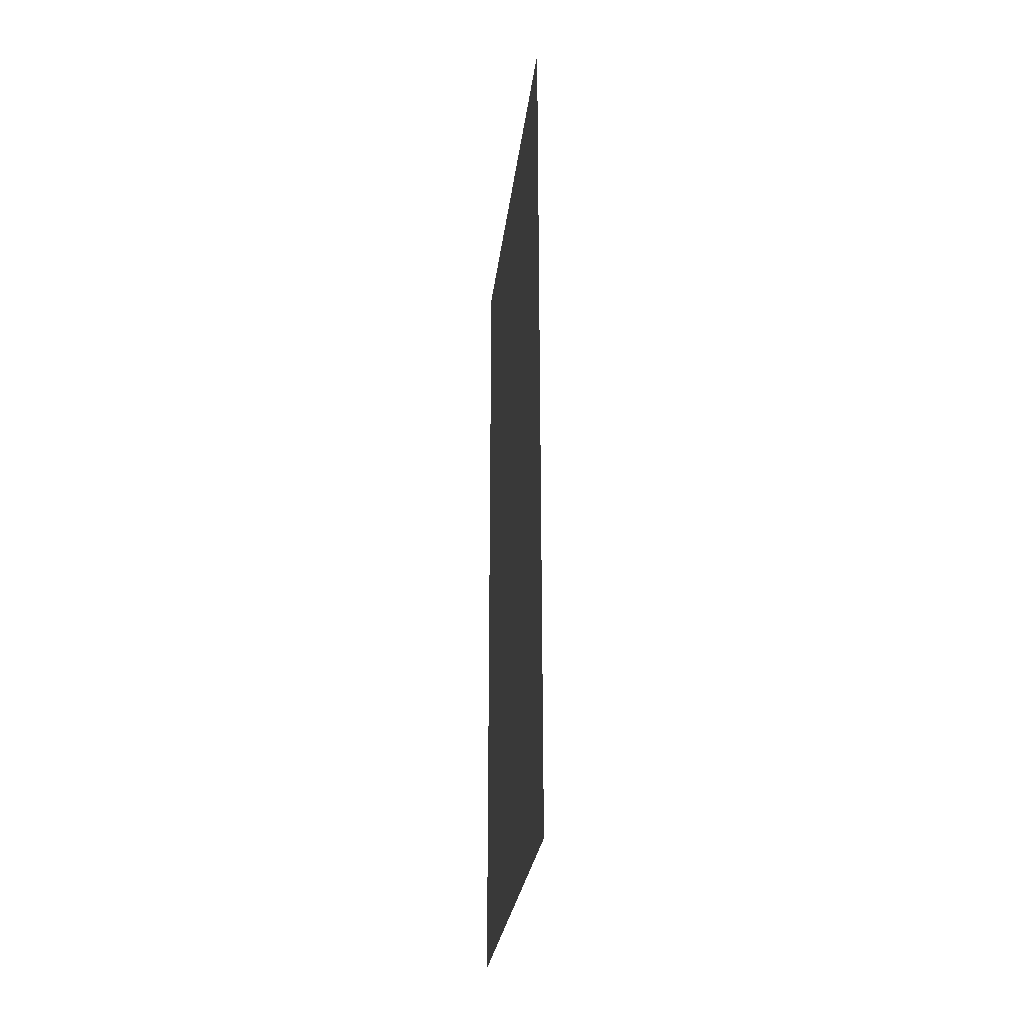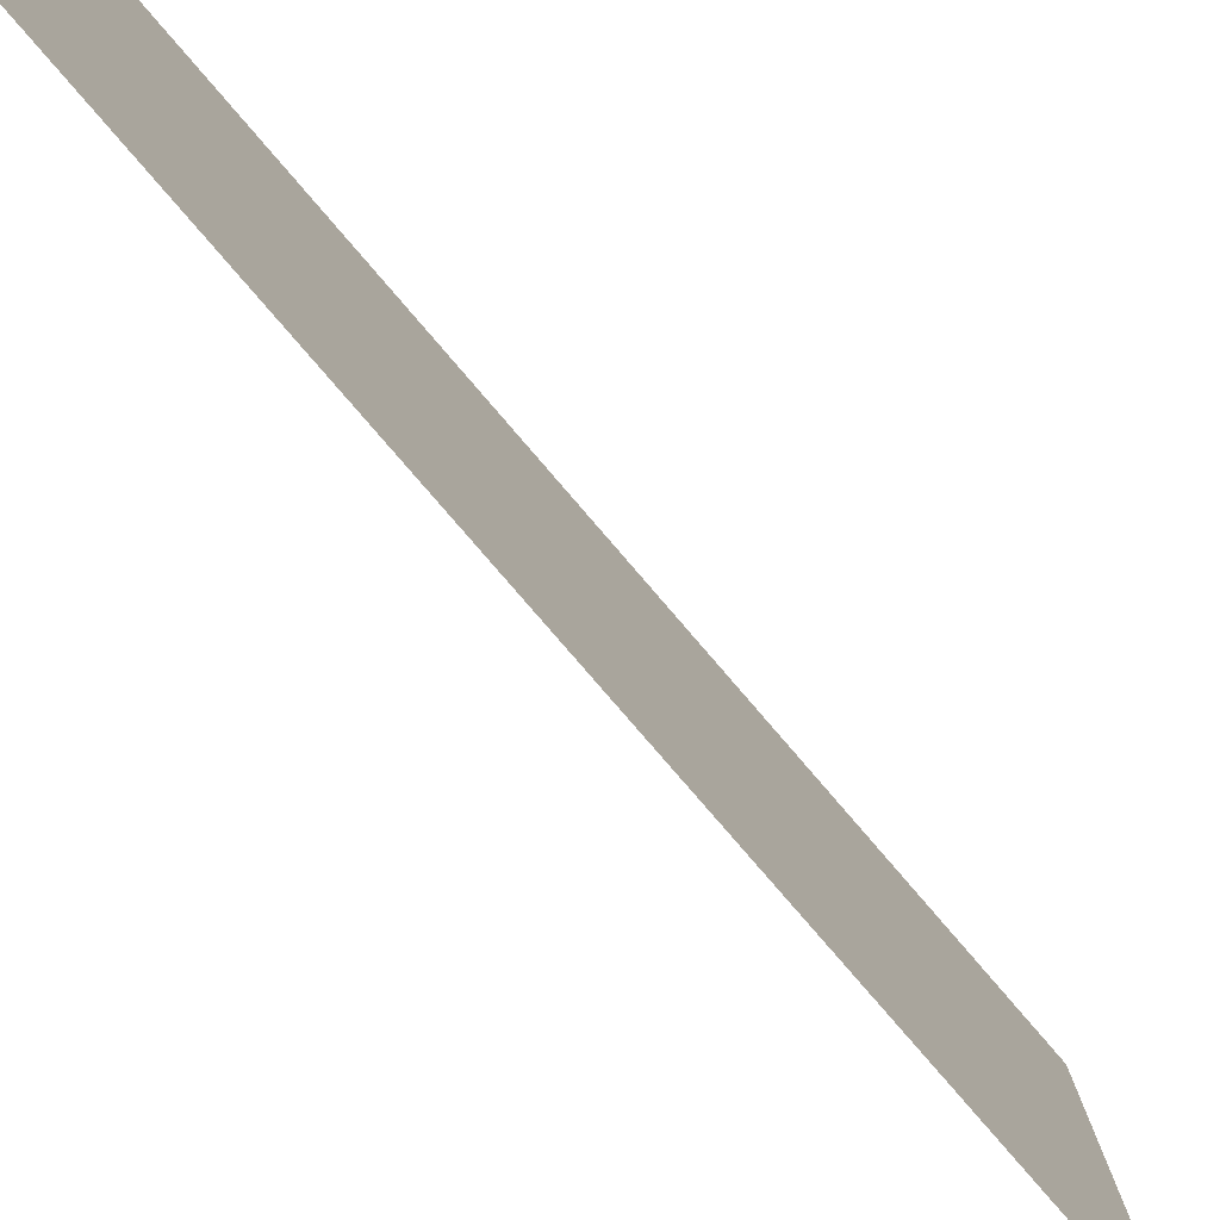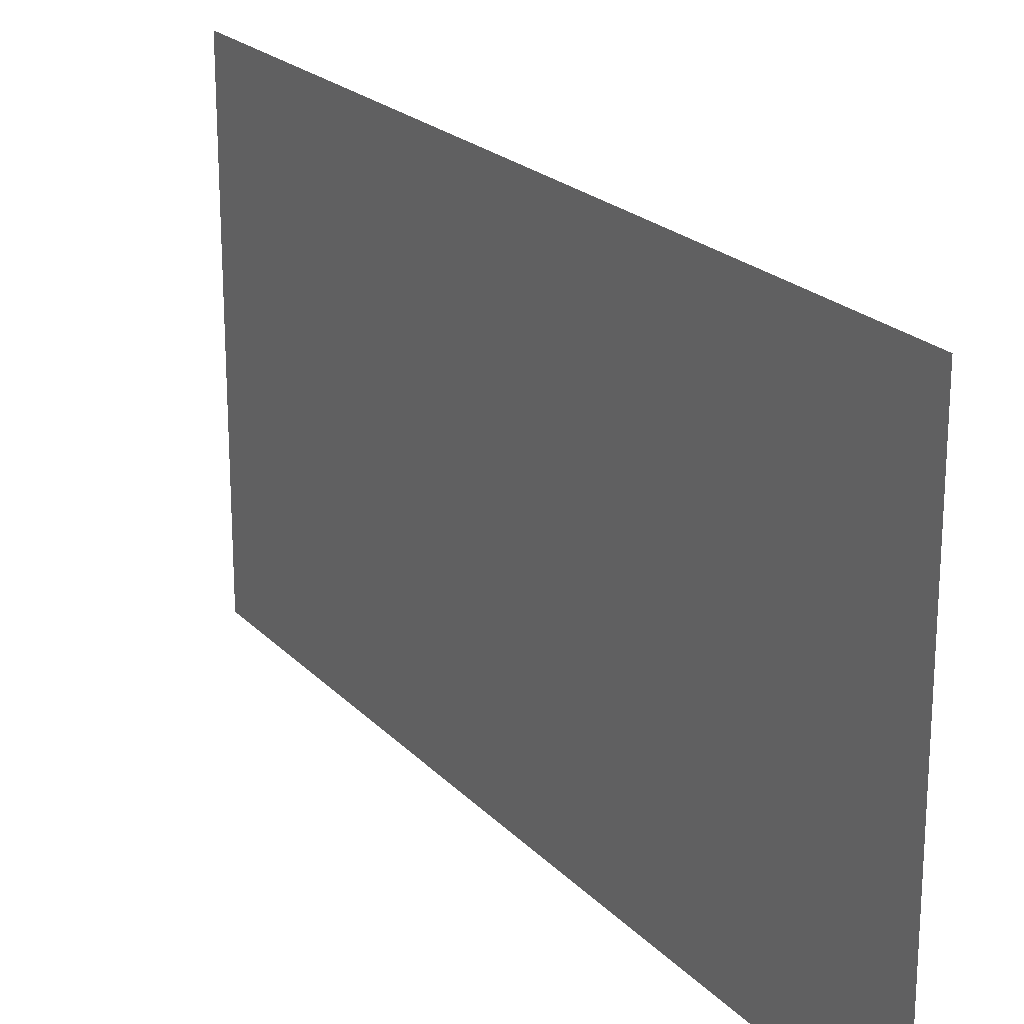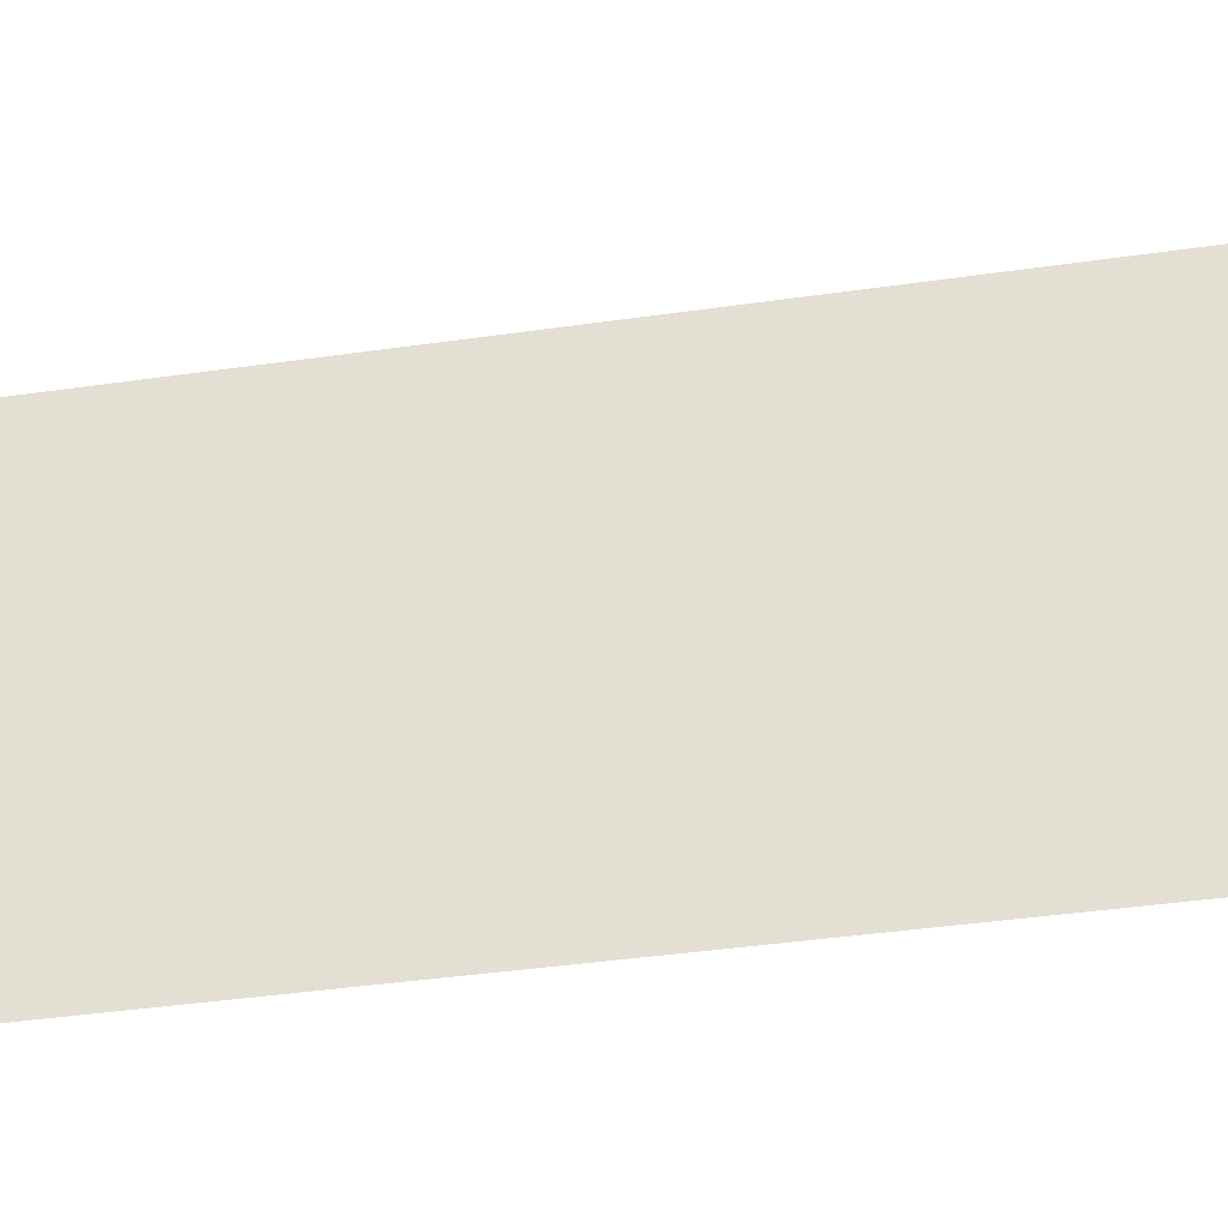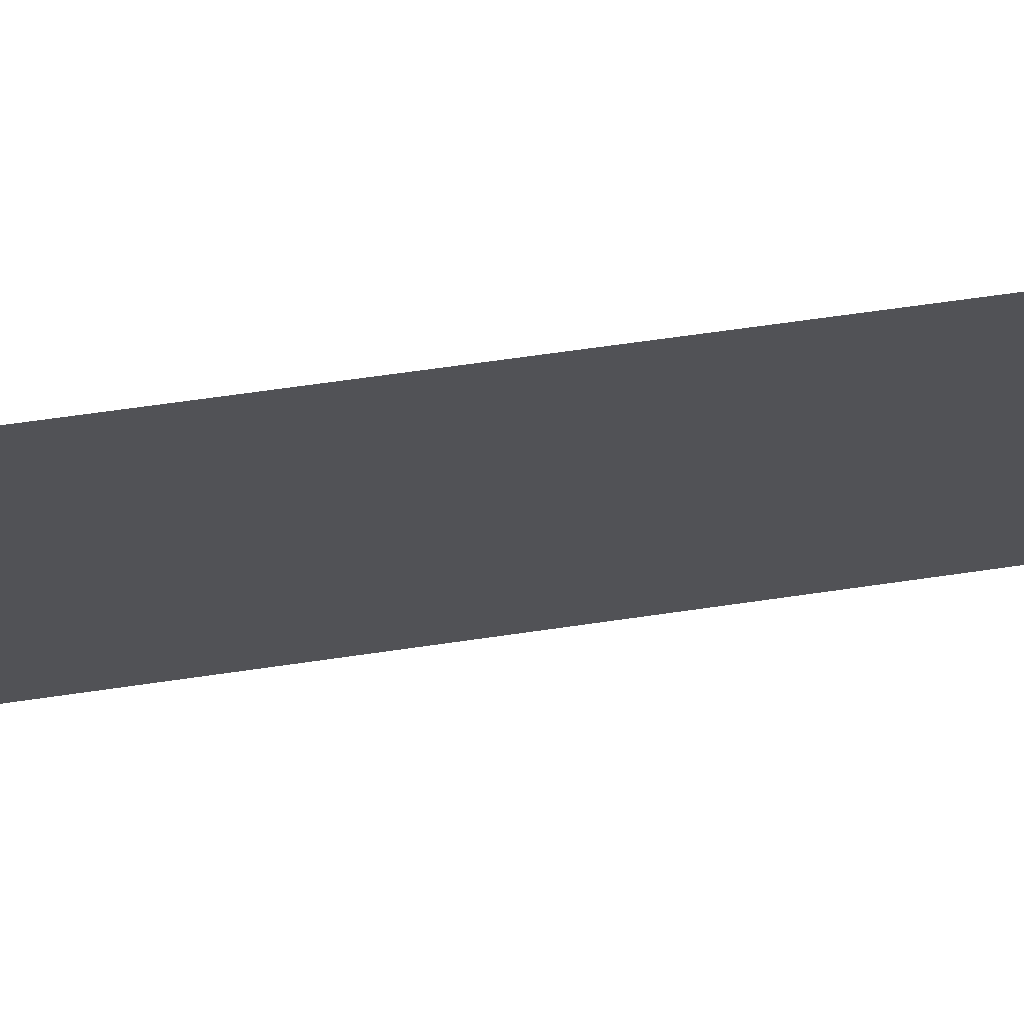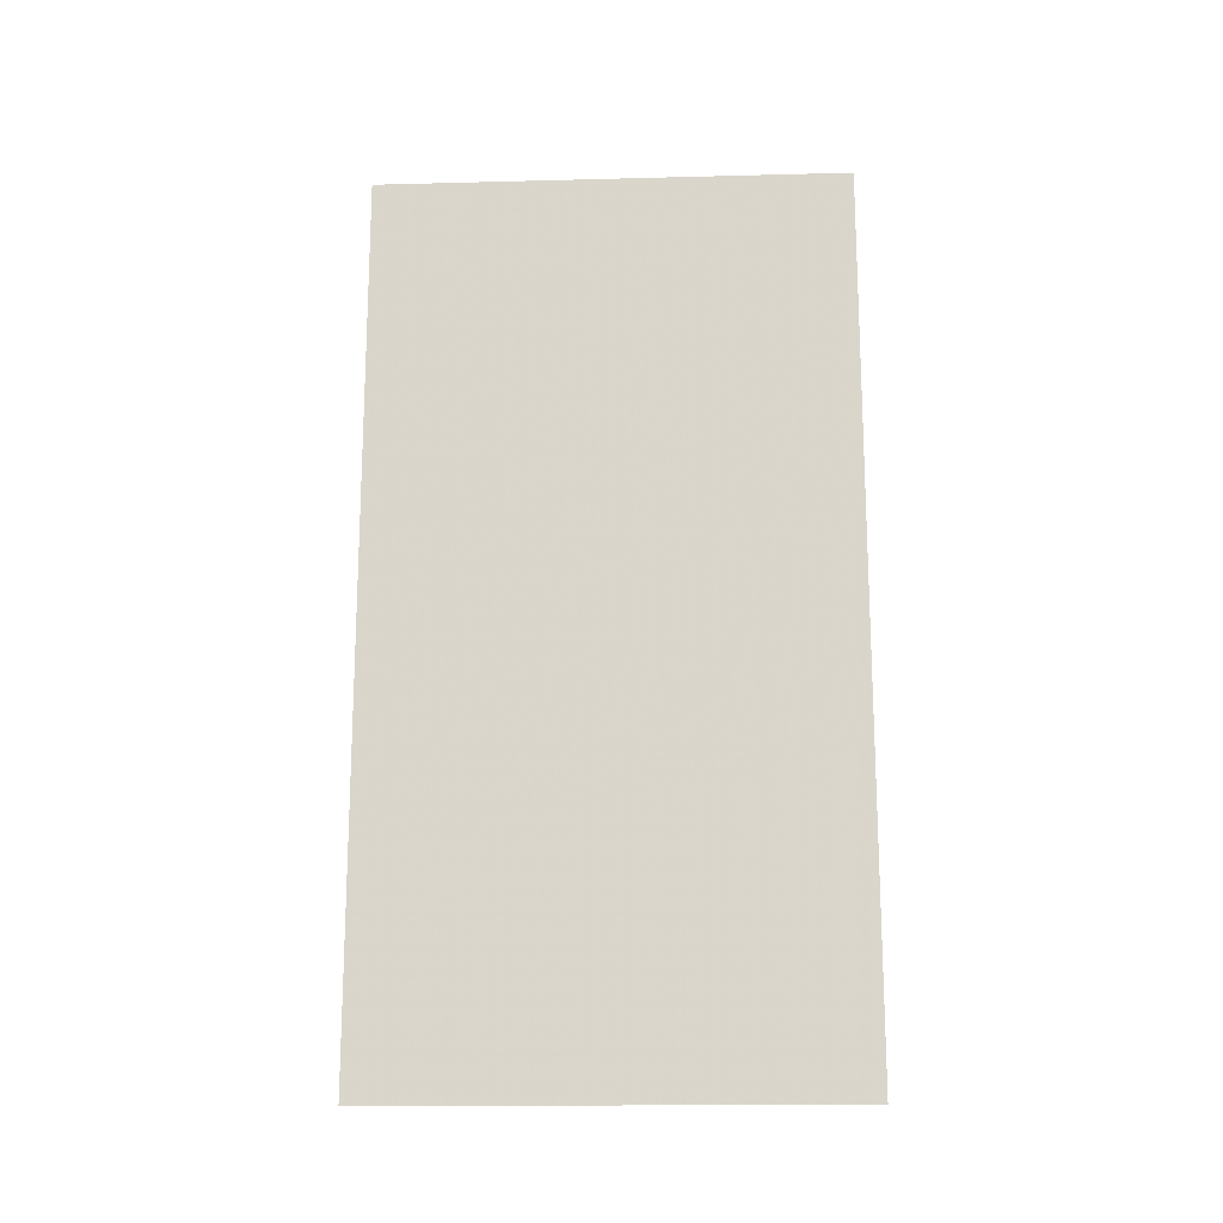
<metadata>
{"format":"obj","ext":"obj","renderer":"f3d","projection":"perspective","resolution":1024,"background":"white","views":[{"elev":-27.9,"azim":173.3,"up":"+Y"},{"elev":-79.6,"azim":-139.3,"up":"+Z"},{"elev":21.4,"azim":-30.2,"up":"+Z"},{"elev":-42.7,"azim":99.6,"up":"+Z"},{"elev":67.8,"azim":81.8,"up":"+Z"},{"elev":-16.8,"azim":-87.0,"up":"+Y"}]}
</metadata>
<code>
o wall/2228/straight
v -56 -240 -64
v -56 -240 64
v -56 0 64
v -56 0 -64
f 1 2 3
f 1 3 4
f 1 4 2
f 2 4 3

</code>
